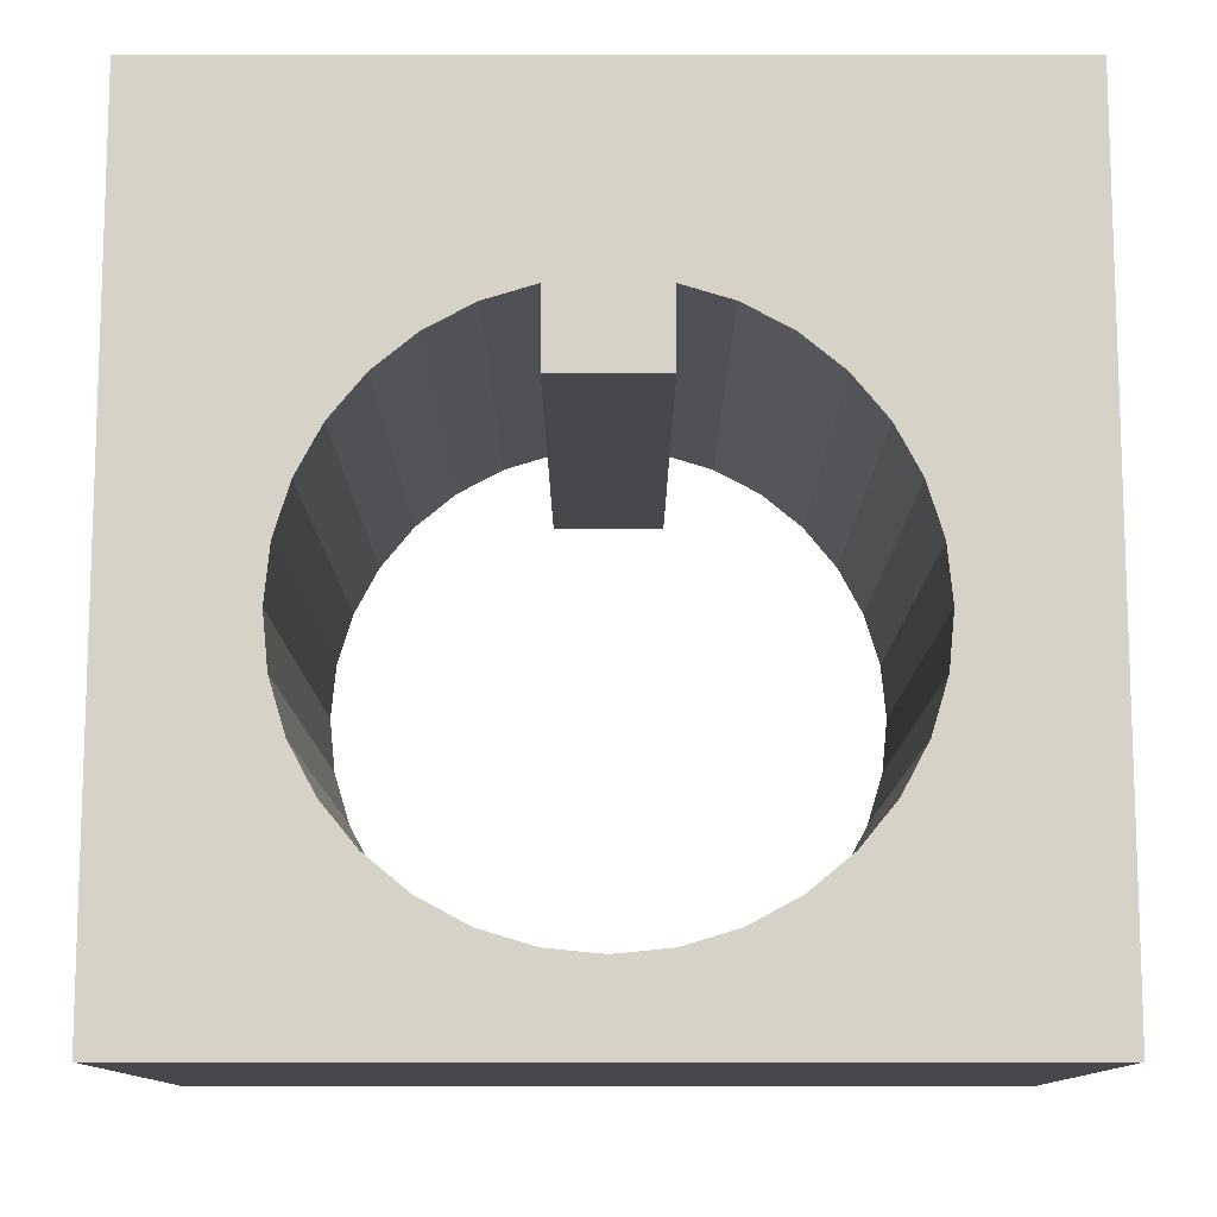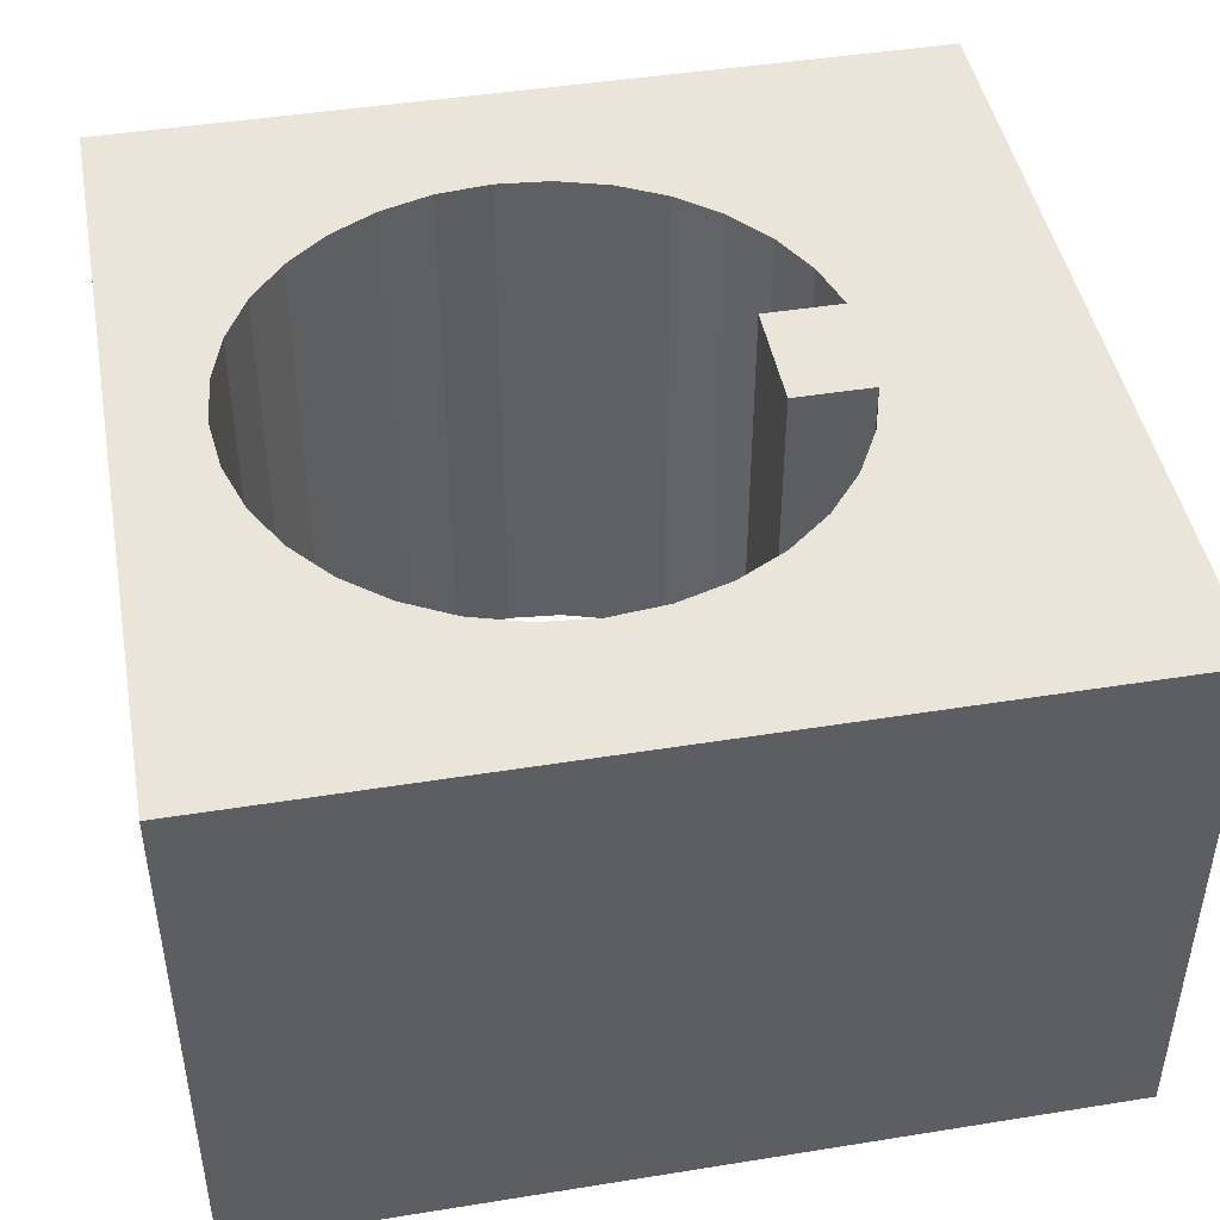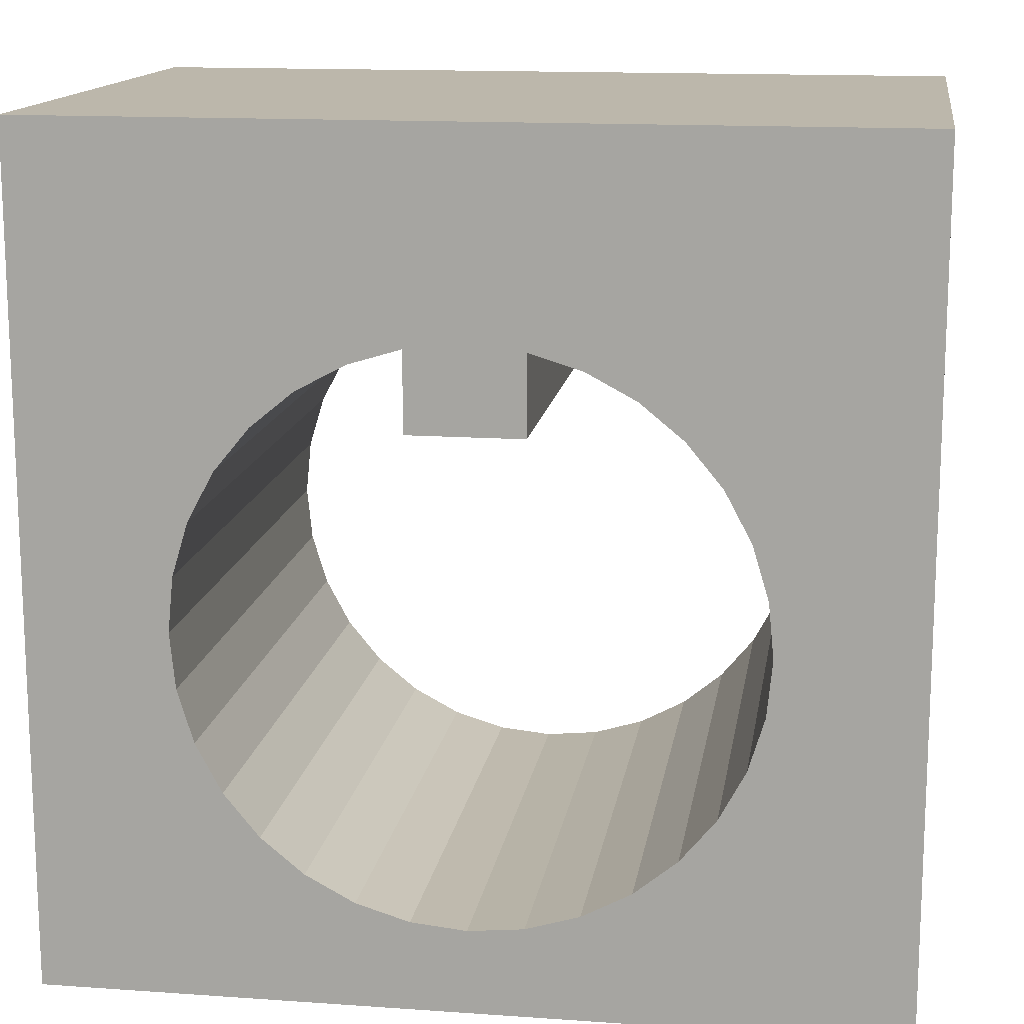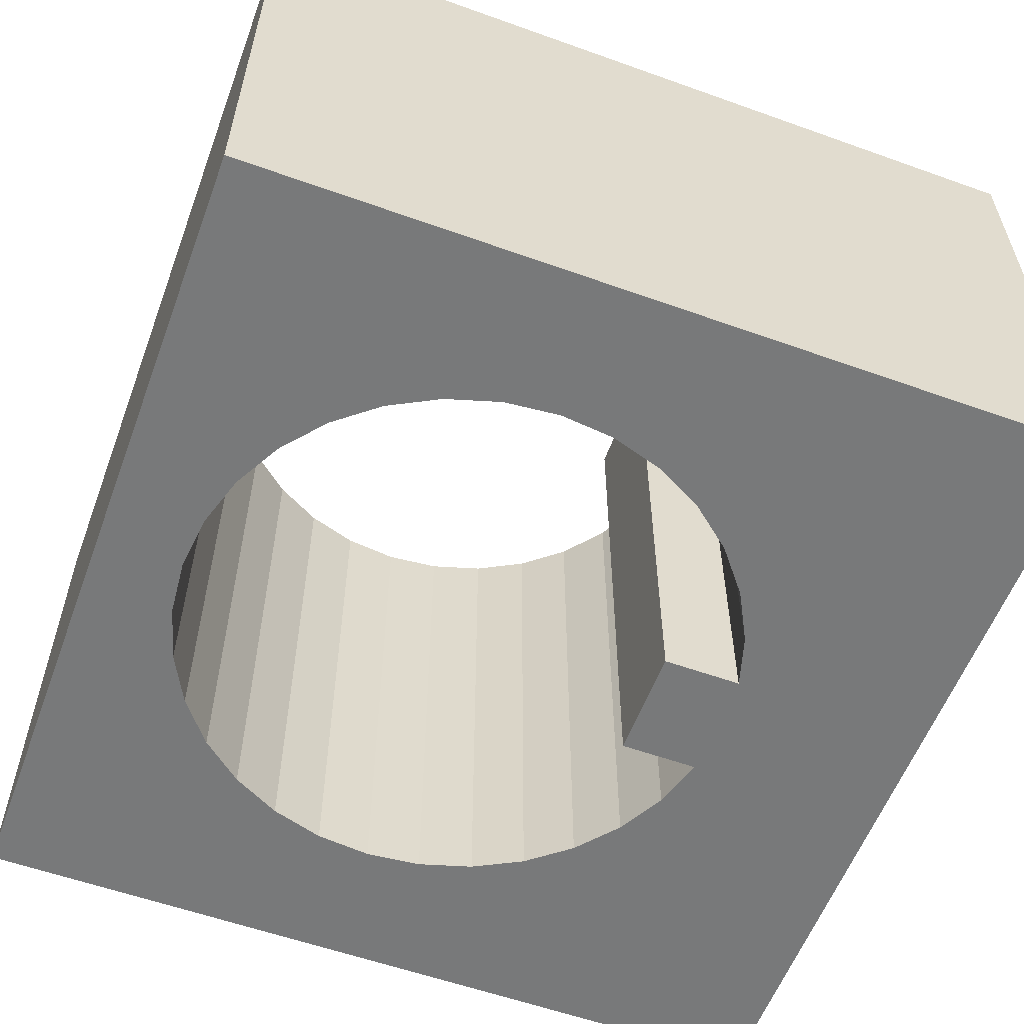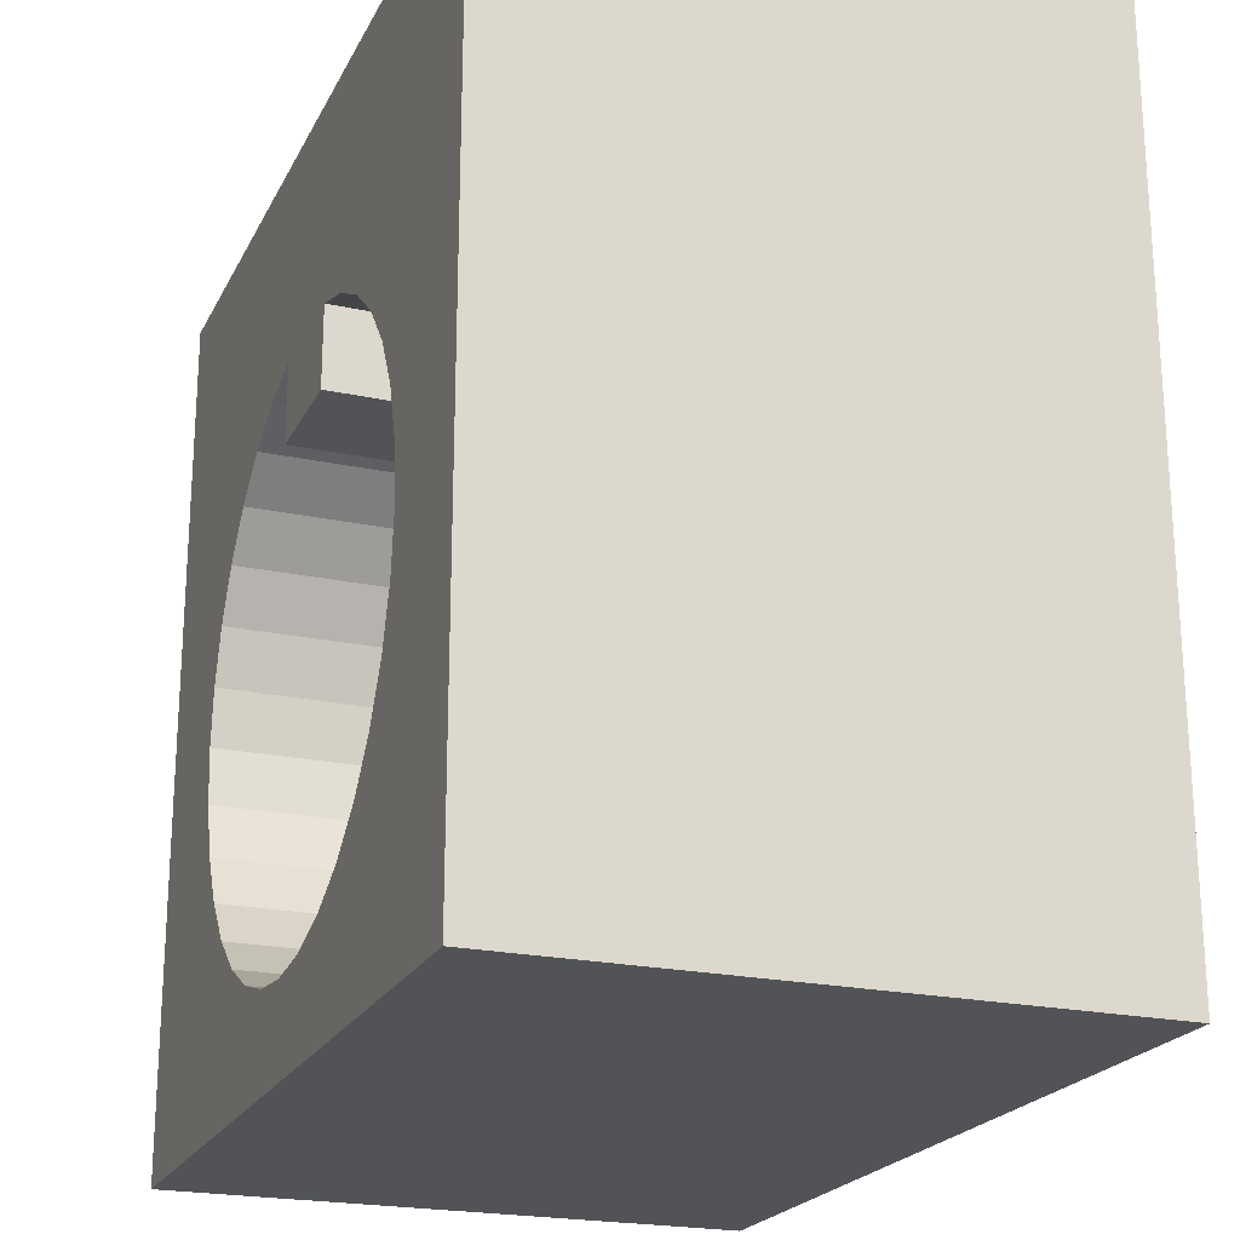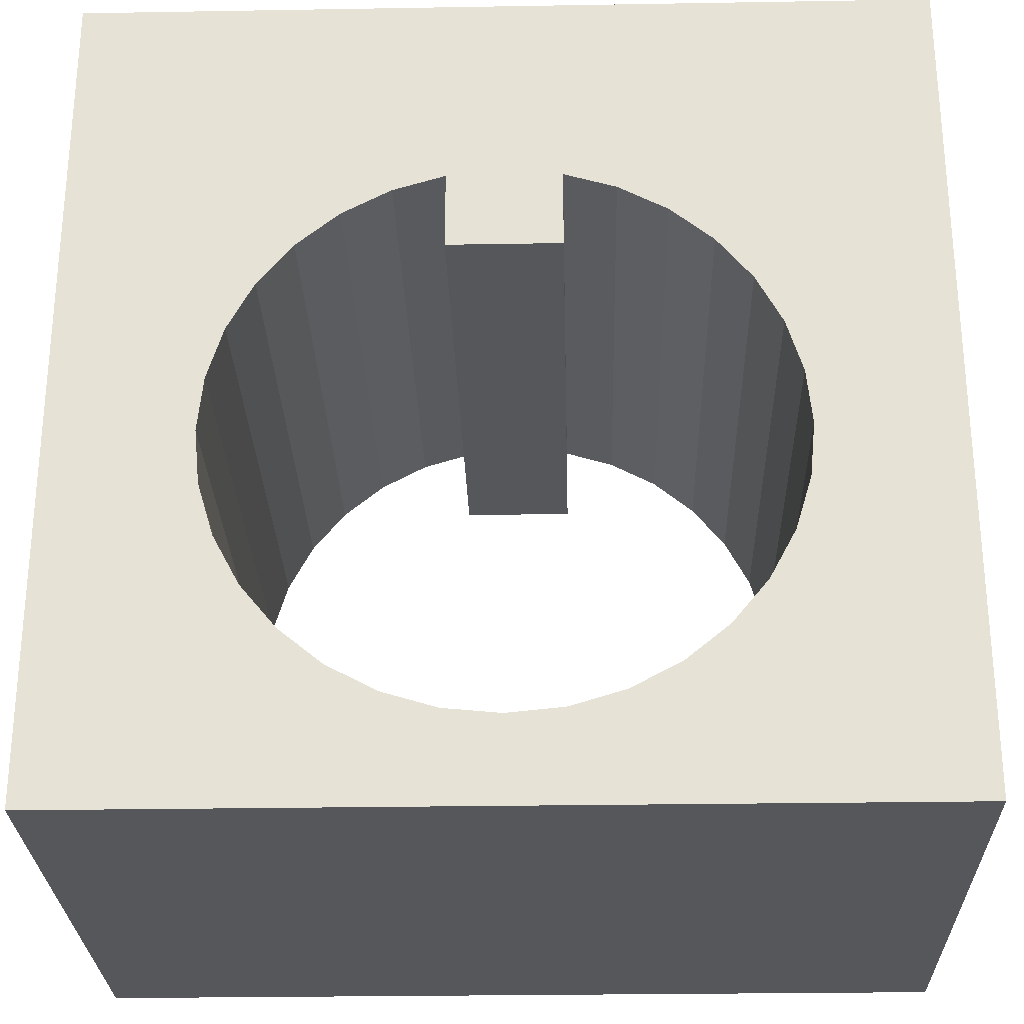
<metadata>
{"format":"obj","ext":"obj","renderer":"f3d","projection":"perspective","resolution":1024,"background":"white","views":[{"elev":78.4,"azim":-0.0,"up":"+Z"},{"elev":45.3,"azim":79.5,"up":"+Z"},{"elev":14.4,"azim":8.7,"up":"+Y"},{"elev":-57.7,"azim":69.6,"up":"+Z"},{"elev":-21.8,"azim":-110.8,"up":"+Y"},{"elev":-27.1,"azim":-178.5,"up":"+Y"}]}
</metadata>
<code>
o 立方体.002_立方体.049
v -0.002 0.005 -0.02
v -0.002 0.005 -0
v -0.002 0.009 -0.02
v -0.002 0.009 -0
v 0.002 0.005 -0.02
v 0.002 0.005 -0
v 0.002 0.009 -0.02
v 0.002 0.009 -0
v -0.015 -0.015 -0.02
v -0.015 -0.015 -0
v -0.015 0.015 -0.02
v -0.015 0.015 -0
v 0.015 -0.015 -0.02
v 0.015 -0.015 -0
v 0.015 0.015 -0.02
v 0.015 0.015 -0
v -0.009239 0.001827 -0
v -0.009239 0.001827 -0.02
v -0.008315 0.003556 -0
v -0.008315 0.003556 -0.02
v 0.003827 0.007239 -0
v 0.003827 0.007239 -0.02
v 0.001951 0.007808 -0
v 0.001951 0.007808 -0.02
v -0.009808 -4.9e-05 -0
v -0.009808 -4.9e-05 -0.02
v 0.007071 0.005071 -0
v 0.007071 0.005071 -0.02
v 0.005556 -0.01031 -0
v 0.005556 -0.01031 -0.02
v 0.003827 -0.01124 -0
v 0.003827 -0.01124 -0.02
v 0.008315 0.003556 -0
v 0.008315 0.003556 -0.02
v 0.001951 -0.01181 -0
v 0.001951 -0.01181 -0.02
v -0.003827 -0.01124 -0
v -0.003827 -0.01124 -0.02
v -0.01 -0.002 -0
v -0.01 -0.002 -0.02
v -0.003827 0.007239 -0
v -0.003827 0.007239 -0.02
v -0.005556 -0.01031 -0
v -0.005556 -0.01031 -0.02
v 0.009808 -0.003951 -0
v 0.009808 -0.003951 -0.02
v 0.007071 -0.009071 -0
v 0.007071 -0.009071 -0.02
v 0.009239 -0.005827 -0
v 0.009239 -0.005827 -0.02
v 0.01 -0.002 -0
v 0.01 -0.002 -0.02
v -0.007071 0.005071 -0
v -0.007071 0.005071 -0.02
v -0.005556 0.006315 -0
v -0.005556 0.006315 -0.02
v -0 -0.012 -0
v -0 -0.012 -0.02
v 0 0.008 -0
v 0 0.008 -0.02
v 0.009808 -4.9e-05 -0
v 0.009808 -4.9e-05 -0.02
v 0.005556 0.006315 -0
v 0.005556 0.006315 -0.02
v 0.009239 0.001827 -0
v 0.009239 0.001827 -0.02
v -0.009239 -0.005827 -0
v -0.009239 -0.005827 -0.02
v -0.008315 -0.007556 -0
v -0.008315 -0.007556 -0.02
v -0.009808 -0.003951 -0
v -0.009808 -0.003951 -0.02
v -0.007071 -0.009071 -0
v -0.007071 -0.009071 -0.02
v -0.001951 -0.01181 -0
v -0.001951 -0.01181 -0.02
v 0.008315 -0.007556 -0
v 0.008315 -0.007556 -0.02
v -0.001951 0.007808 -0
v -0.001951 0.007808 -0.02
v 0.002 0.007793 -0.02
v 0.002 0.007793 -0
v -0.002 0.007793 -0
v -0.002 0.007793 -0.02
v 0.002 0.007793 -0.02
v 0.00091 0.00791 -0.02
v -0.002 0.007793 -0
v -0.002 0.007835 -0
v -0.002 0.007793 -0.02
v 0.002 0.007835 -0.02
v -0.002 0.008933 -0.02
v 0.002 0.008933 -0
v 0.002 0.007793 -0
f 4 3 91
f 4 7 3
f 92 81 90
f 6 1 5
f 1 91 81
f 6 92 83
f 10 11 9
f 12 15 11
f 16 13 15
f 14 9 13
f 11 15 3
f 16 12 8
f 45 52 46
f 47 78 48
f 77 50 78
f 25 40 26
f 61 66 62
f 51 62 52
f 33 28 34
f 59 80 60
f 75 58 76
f 19 18 20
f 57 36 58
f 79 84 80
f 27 64 28
f 43 38 44
f 63 22 64
f 29 48 30
f 55 54 56
f 17 26 18
f 58 36 13
f 31 30 32
f 73 44 74
f 67 70 68
f 59 60 86
f 65 34 66
f 39 72 40
f 49 46 50
f 37 76 38
f 41 56 42
f 93 24 85
f 35 32 36
f 71 68 72
f 53 20 54
f 57 75 10
f 69 74 70
f 84 41 42
f 7 86 60
f 4 83 88
f 91 1 83
f 1 2 83
f 83 4 91
f 4 8 7
f 90 7 92
f 7 8 92
f 92 6 81
f 6 5 81
f 6 2 1
f 91 3 7
f 90 81 91
f 81 5 1
f 91 7 90
f 92 8 4
f 88 83 92
f 83 2 6
f 92 4 88
f 10 12 11
f 12 16 15
f 16 14 13
f 14 10 9
f 15 13 52
f 15 52 62
f 40 9 11
f 26 40 11
f 15 62 66
f 15 66 34
f 18 26 11
f 20 18 11
f 15 34 28
f 15 28 64
f 54 20 11
f 56 54 11
f 15 64 22
f 85 24 81
f 85 81 7
f 15 22 7
f 22 85 7
f 42 56 11
f 84 80 89
f 3 84 89
f 15 7 3
f 89 42 3
f 42 11 3
f 12 10 39
f 12 39 25
f 51 14 16
f 61 51 16
f 12 25 17
f 12 17 19
f 65 61 16
f 33 65 16
f 12 19 53
f 12 53 55
f 27 33 16
f 63 27 16
f 12 55 41
f 87 79 83
f 87 83 4
f 12 41 4
f 41 87 4
f 21 63 16
f 82 23 93
f 8 82 93
f 93 21 8
f 21 16 8
f 12 4 8
f 45 51 52
f 47 77 78
f 77 49 50
f 25 39 40
f 61 65 66
f 51 61 62
f 33 27 28
f 59 79 80
f 75 57 58
f 19 17 18
f 57 35 36
f 79 83 84
f 27 63 64
f 43 37 38
f 63 21 22
f 29 47 48
f 55 53 54
f 17 25 26
f 9 40 72
f 9 72 68
f 46 52 13
f 50 46 13
f 9 68 70
f 9 70 74
f 78 50 13
f 48 78 13
f 9 74 44
f 9 44 38
f 30 48 13
f 32 30 13
f 9 38 76
f 9 76 58
f 36 32 13
f 9 58 13
f 31 29 30
f 73 43 44
f 67 69 70
f 86 24 23
f 23 59 86
f 65 33 34
f 39 71 72
f 49 45 46
f 37 75 76
f 41 55 56
f 85 22 21
f 93 23 24
f 85 21 93
f 35 31 32
f 71 67 68
f 53 19 20
f 14 51 45
f 14 45 49
f 71 39 10
f 67 71 10
f 14 49 77
f 14 77 47
f 69 67 10
f 73 69 10
f 14 47 29
f 14 29 31
f 43 73 10
f 37 43 10
f 14 31 35
f 14 35 57
f 75 37 10
f 14 57 10
f 69 73 74
f 83 79 87
f 89 80 84
f 83 87 41
f 42 89 84
f 84 83 41
f 80 84 3
f 7 81 24
f 7 24 86
f 80 3 60
f 3 7 60
l 81 82
l 60 24

</code>
